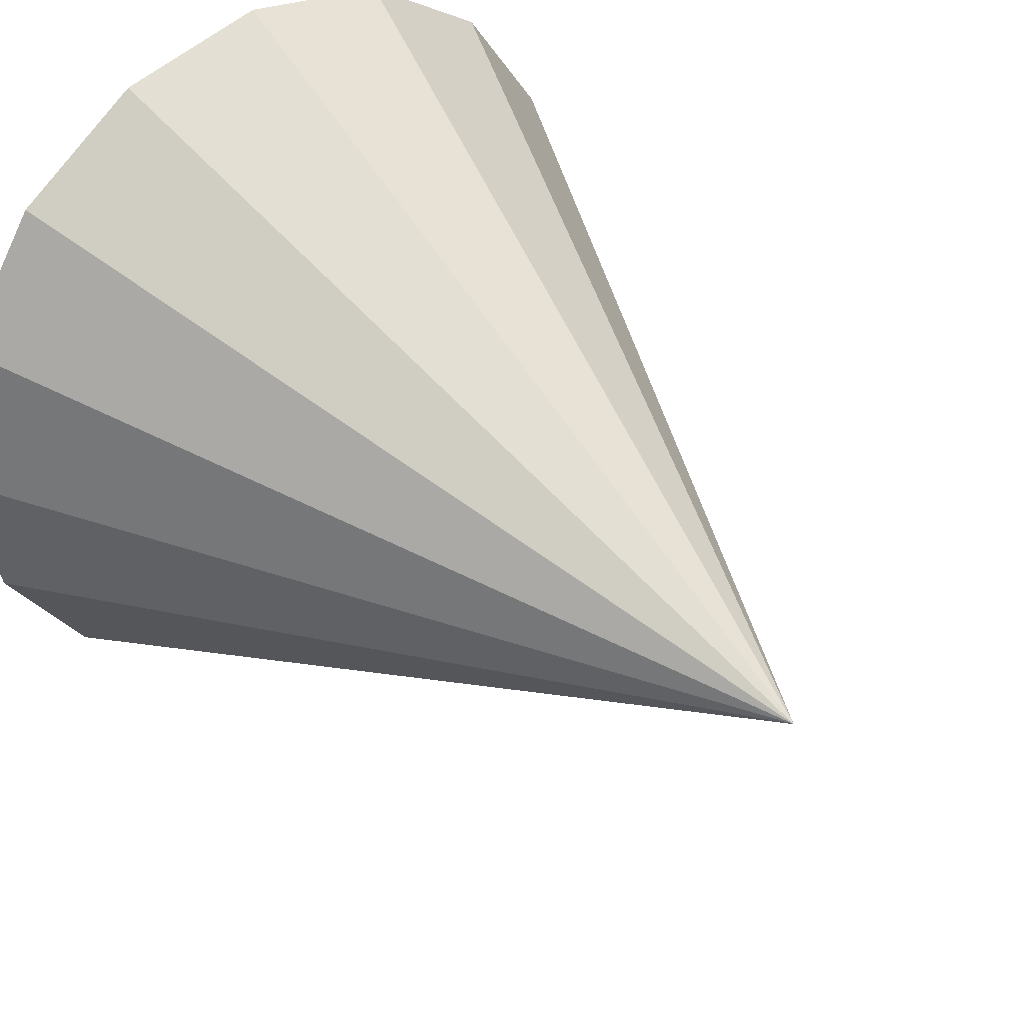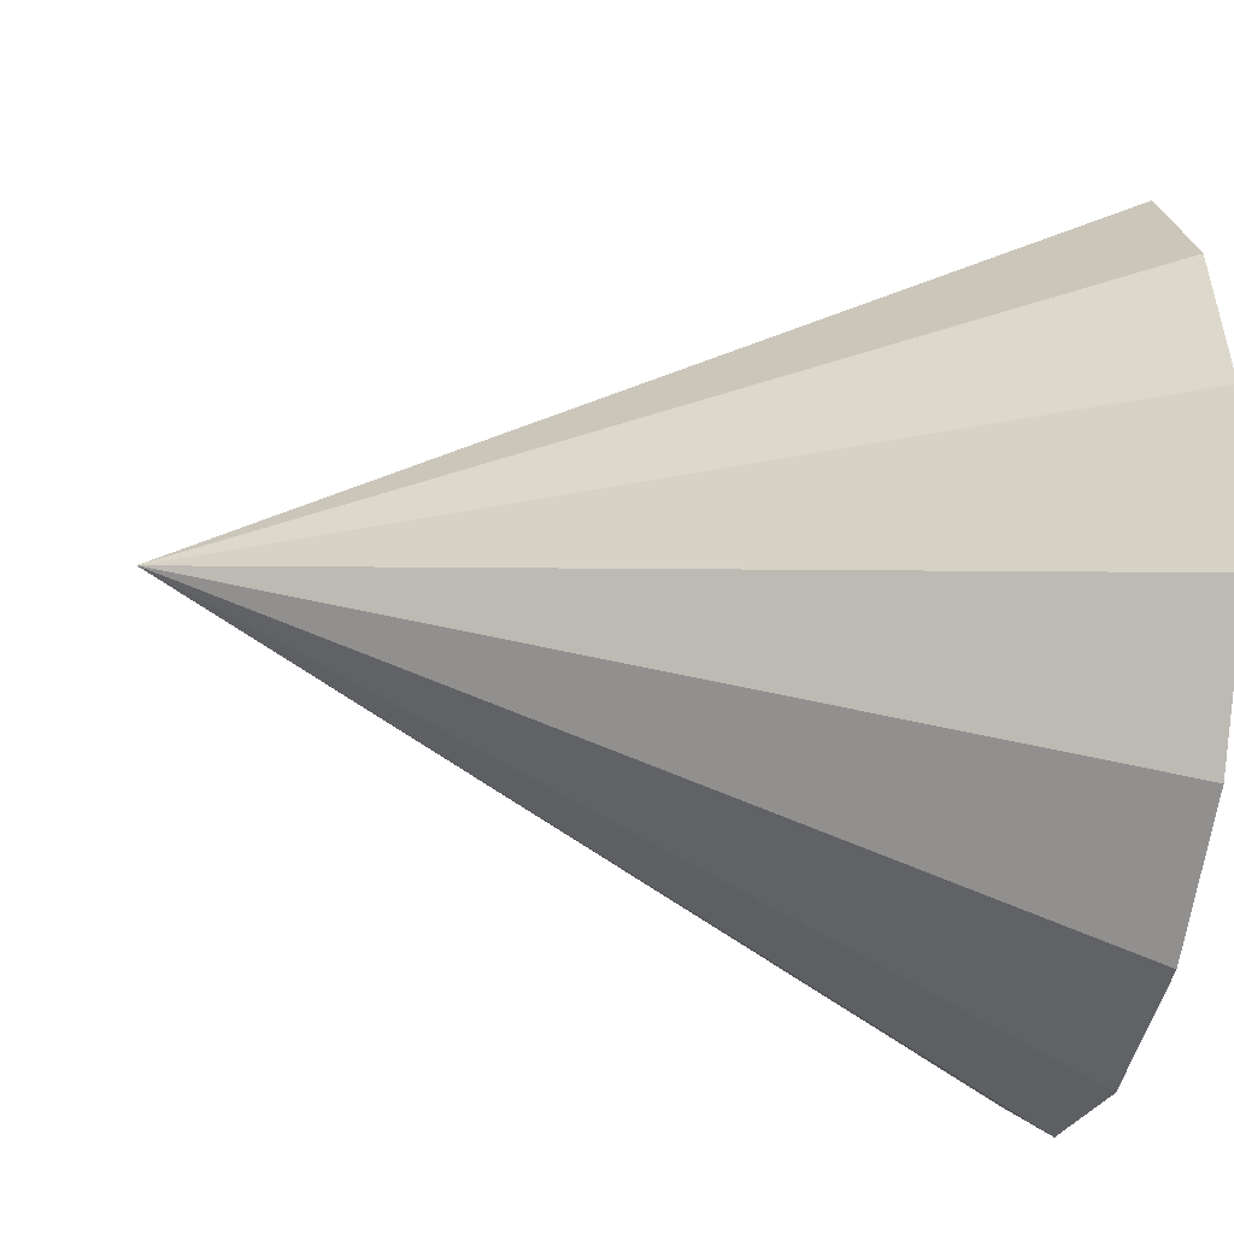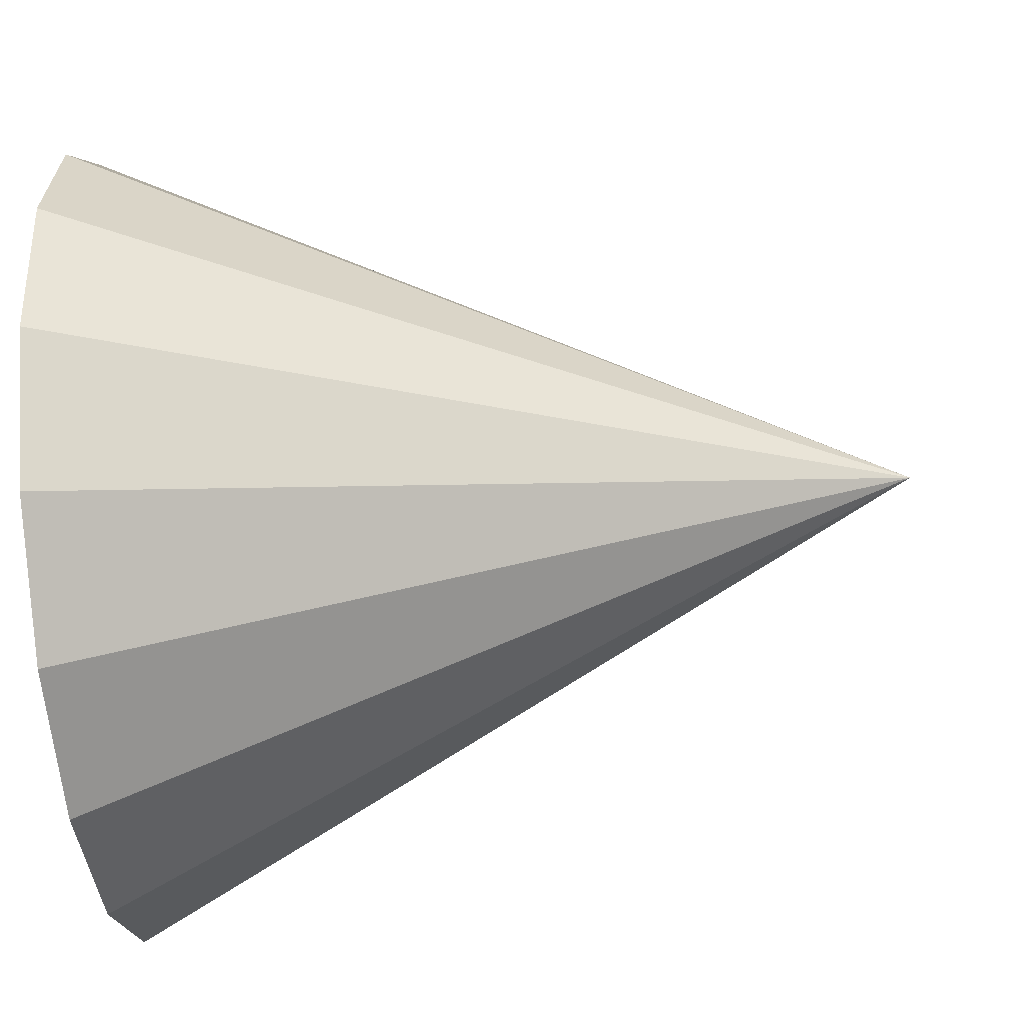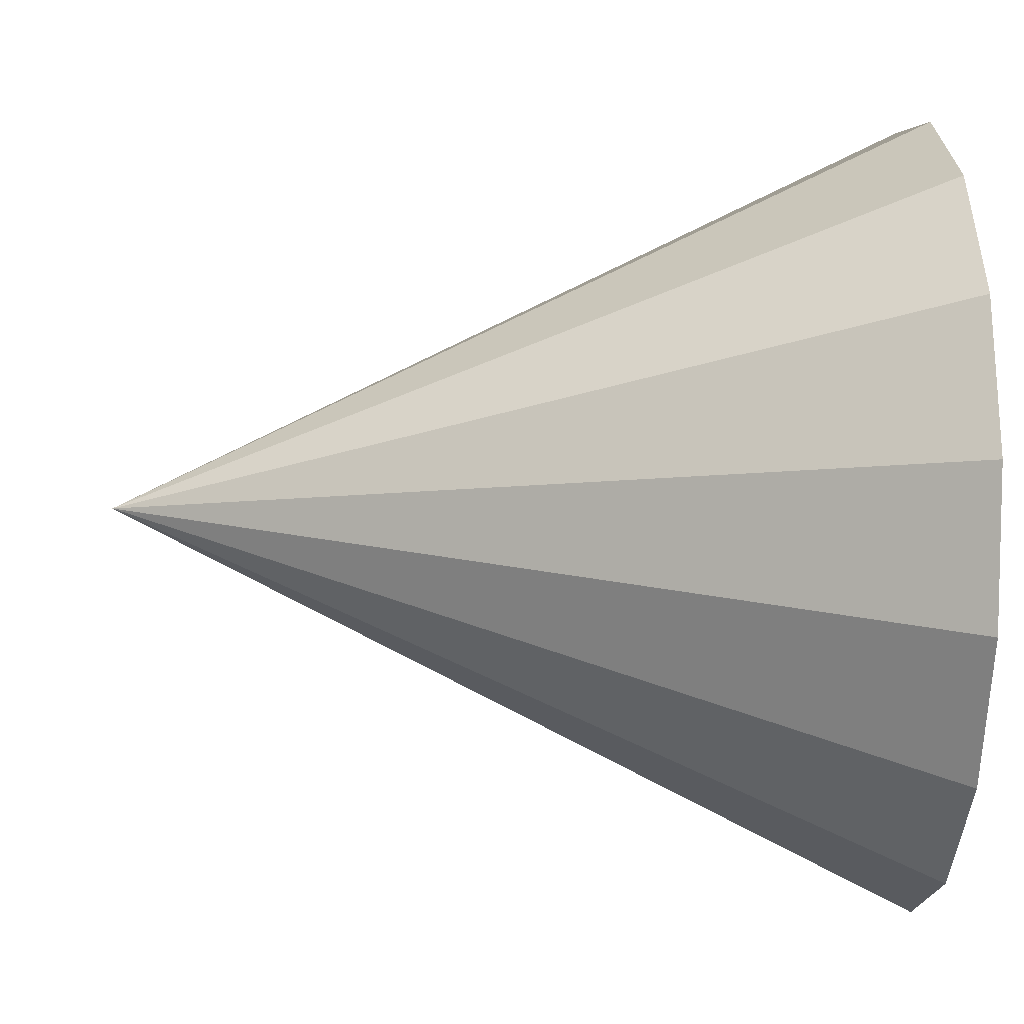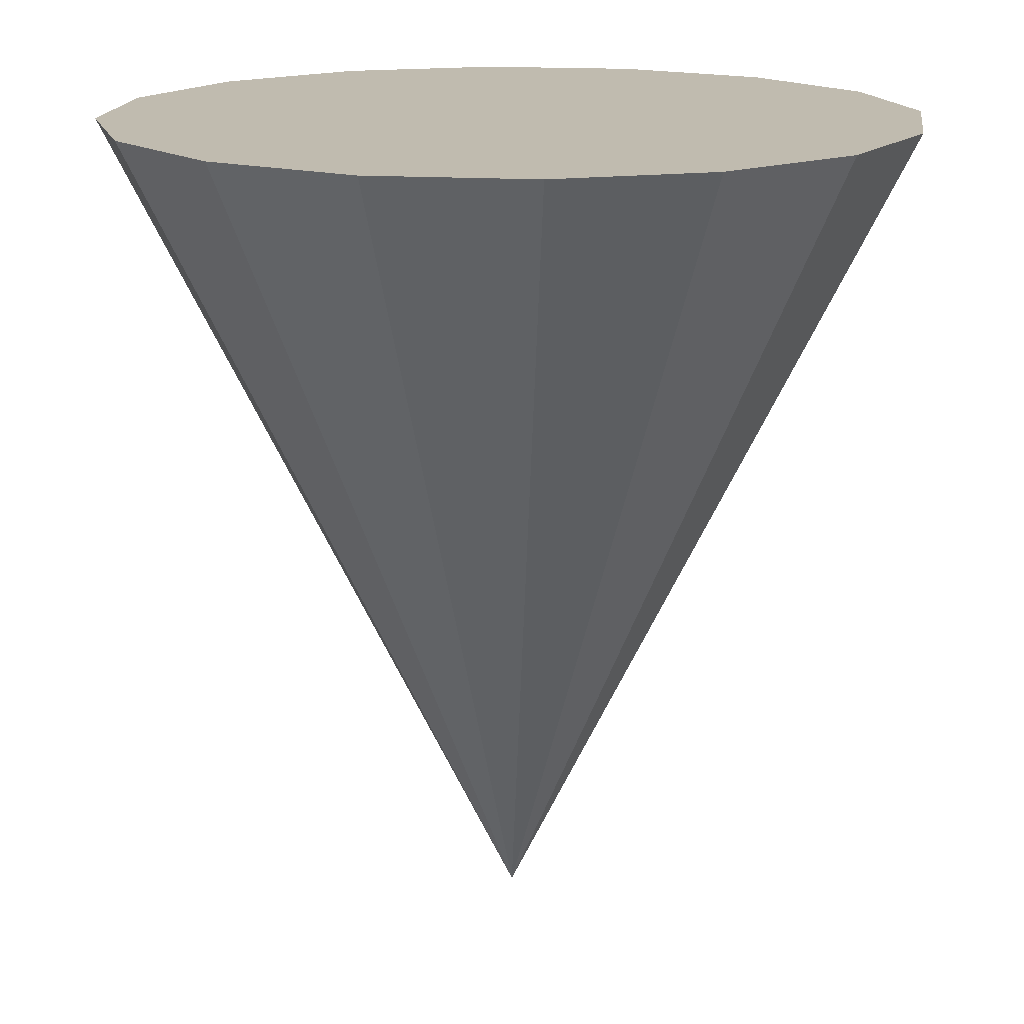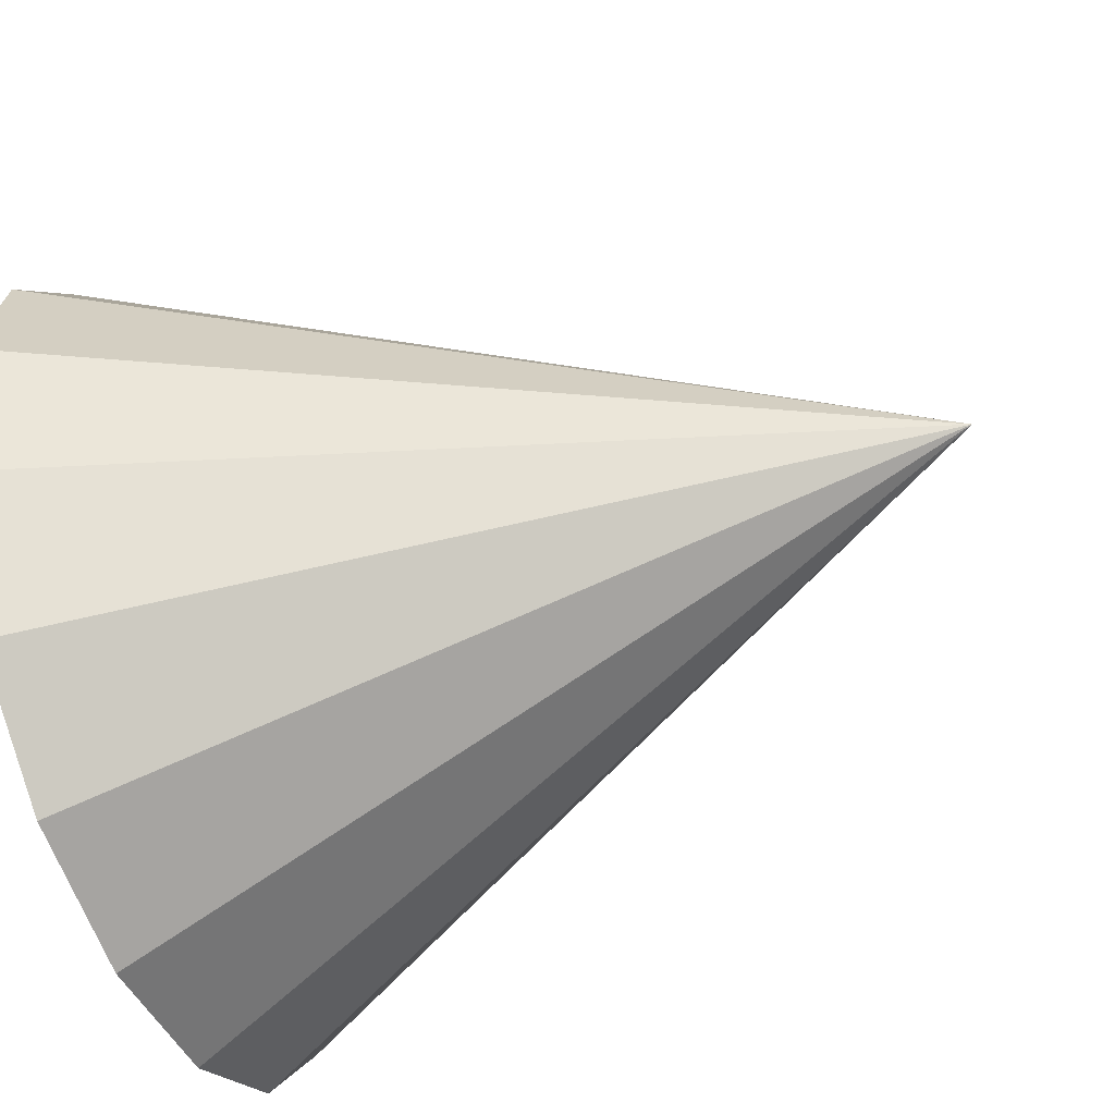
<metadata>
{"format":"obj","ext":"obj","renderer":"f3d","projection":"perspective","resolution":1024,"background":"white","views":[{"elev":39.9,"azim":-40.4,"up":"+Z"},{"elev":-33.8,"azim":79.1,"up":"+Z"},{"elev":-52.7,"azim":-83.8,"up":"+Z"},{"elev":-7.1,"azim":86.0,"up":"+Z"},{"elev":16.1,"azim":-161.3,"up":"+Y"},{"elev":-54.7,"azim":-68.5,"up":"+Z"}]}
</metadata>
<code>
o Cone_Cone.001
v -0.000125 2.048 -0.67
v -0.2565 2.047 -0.619
v -0.4739 2.047 -0.4737
v -0.6191 2.047 -0.2564
v -0.6701 2.047 0
v -0.6191 2.047 0.2564
v -0.4739 2.047 0.4737
v -0.2565 2.047 0.619
v -0.000126 2.048 0.67
v 0.2563 2.048 0.619
v 0.4736 2.048 0.4737
v 0.6188 2.048 0.2564
v 0.6698 2.048 -0
v 0.6188 2.048 -0.2564
v 0.4736 2.048 -0.4737
v 0.2563 2.048 -0.619
v 0.000125 0.7076 0
f 1 17 2
f 2 17 3
f 3 17 4
f 4 17 5
f 5 17 6
f 6 17 7
f 7 17 8
f 8 17 9
f 9 17 10
f 10 17 11
f 11 17 12
f 12 17 13
f 13 17 14
f 14 17 15
f 1 2 3 4 5 6 7 8 9 10 11 12 13 14 15 16
f 15 17 16
f 16 17 1

</code>
